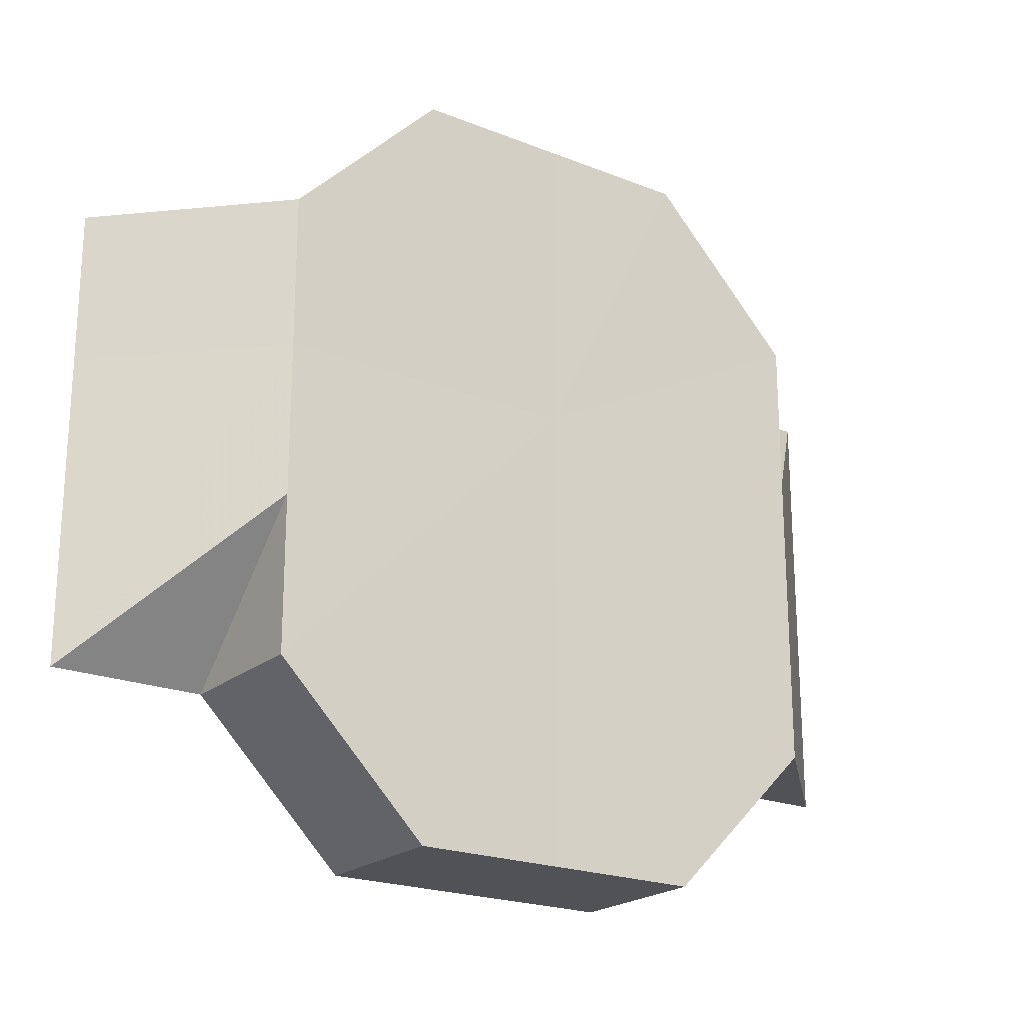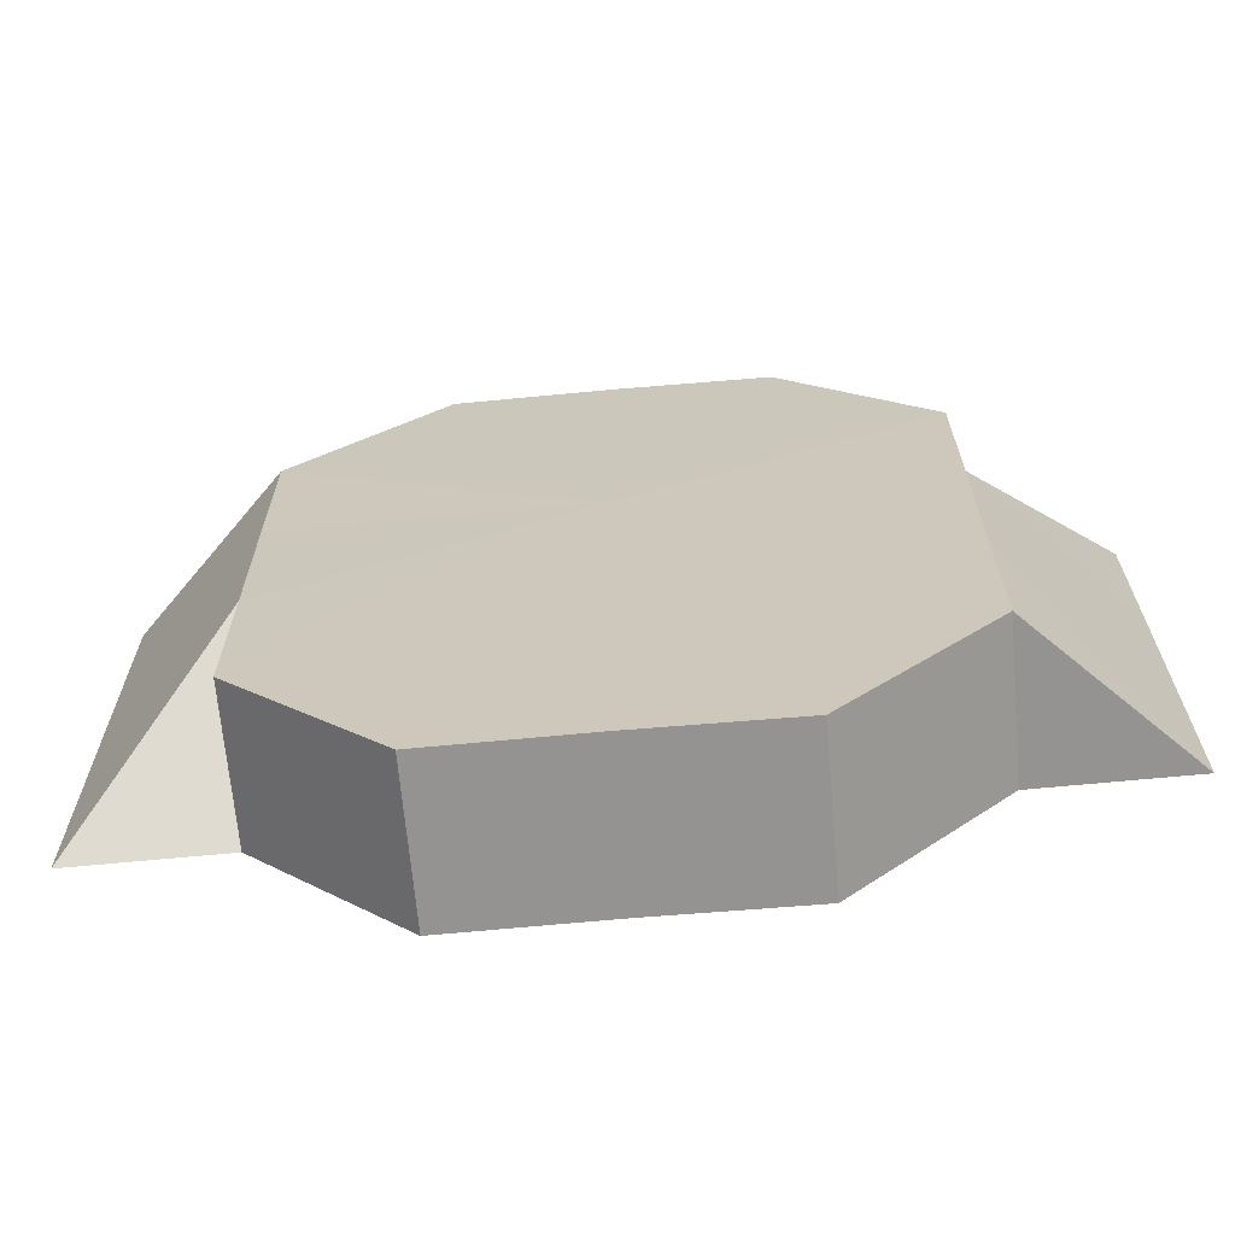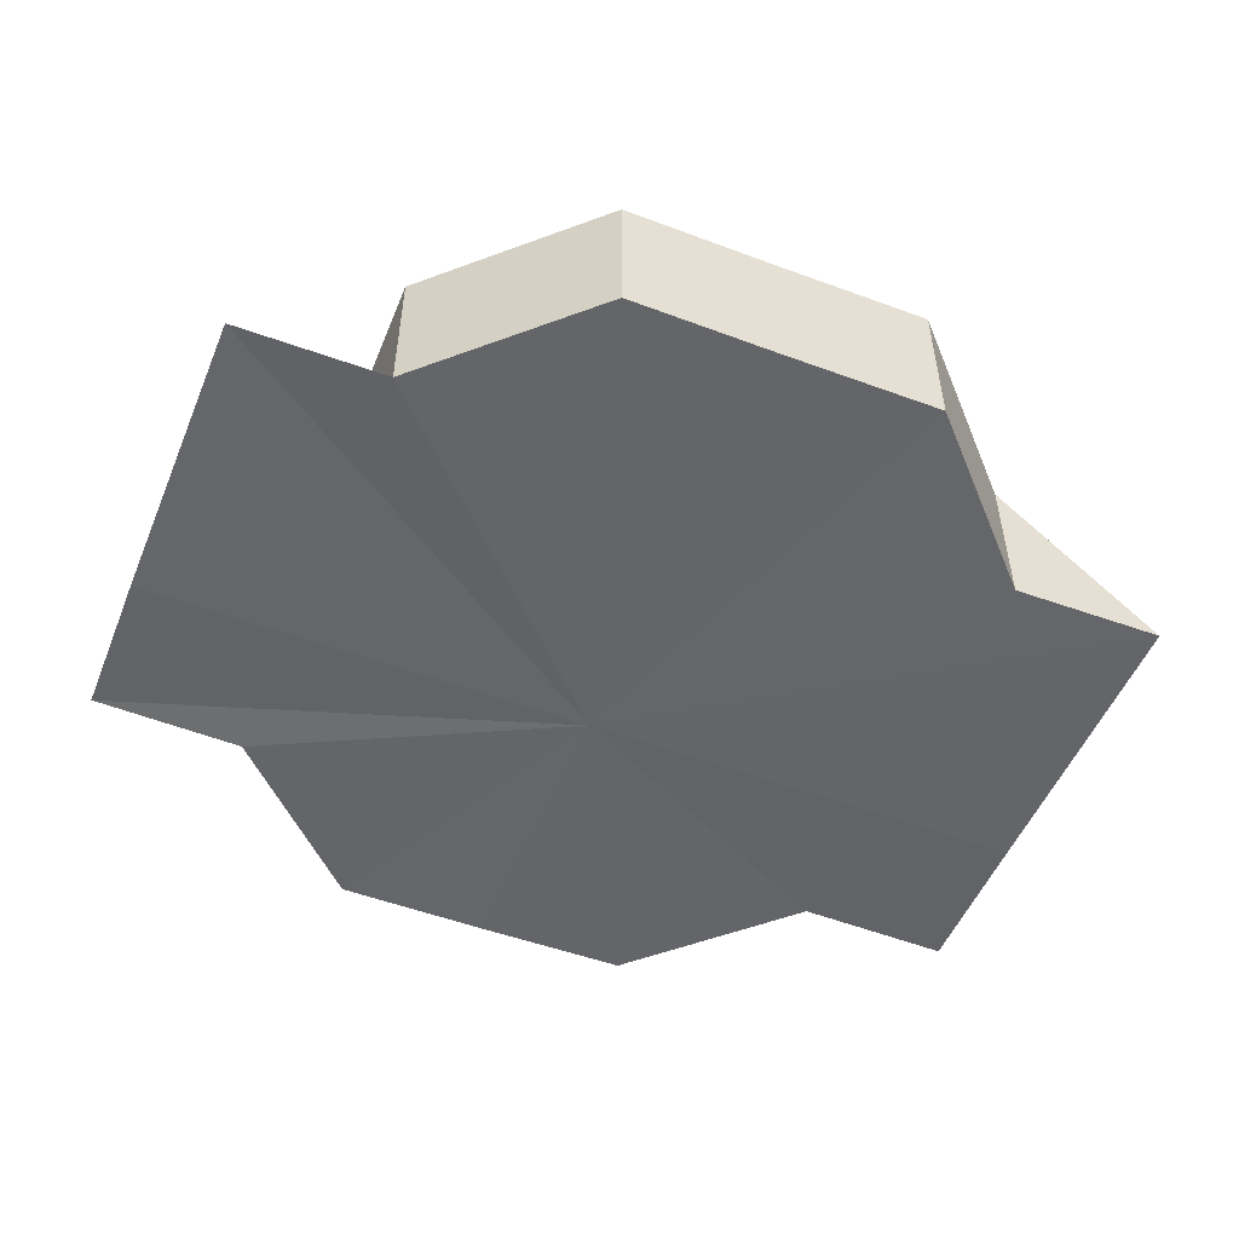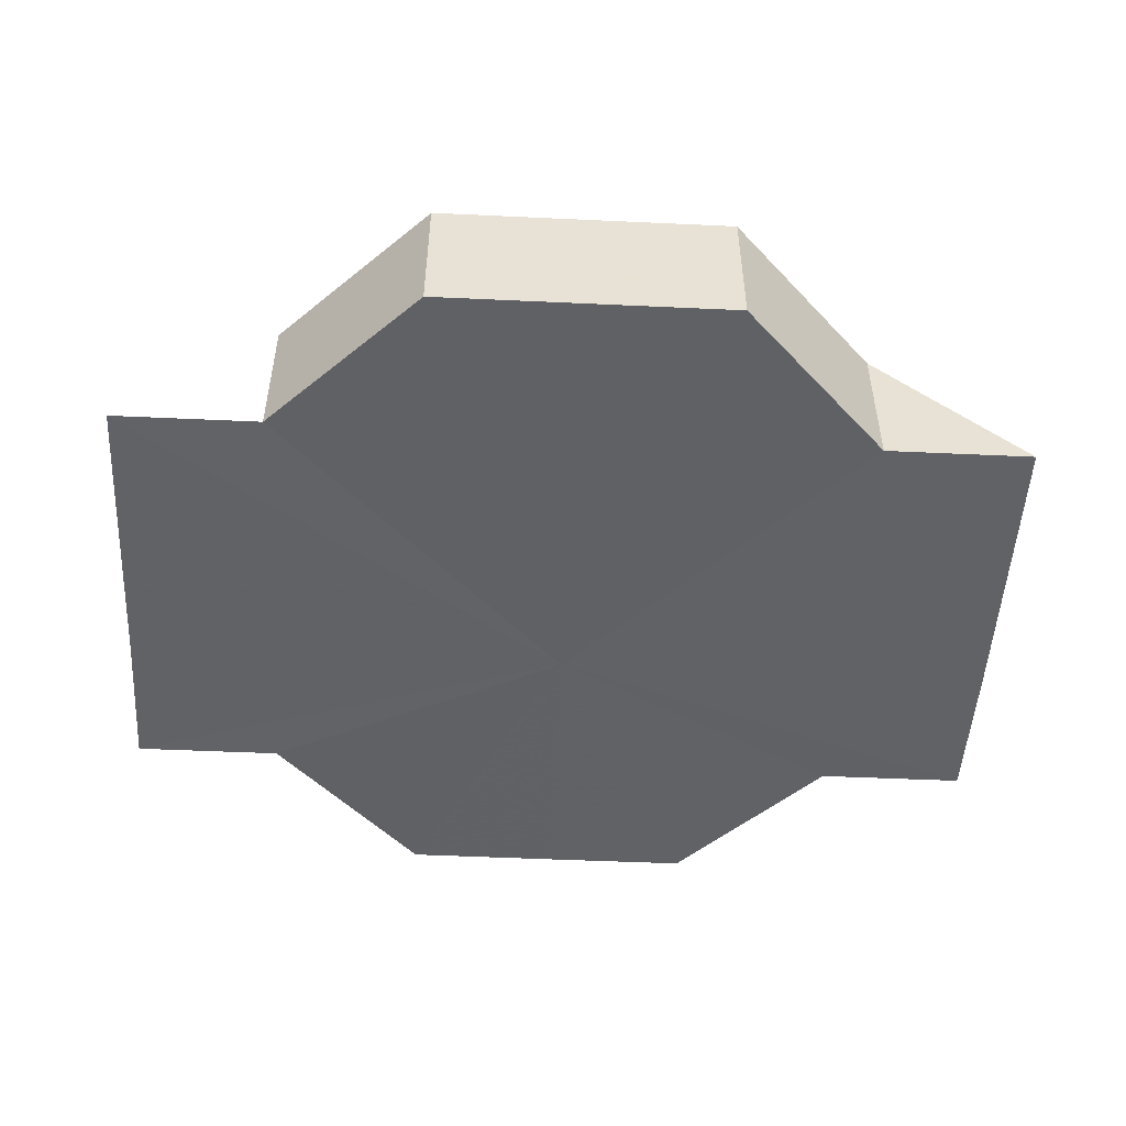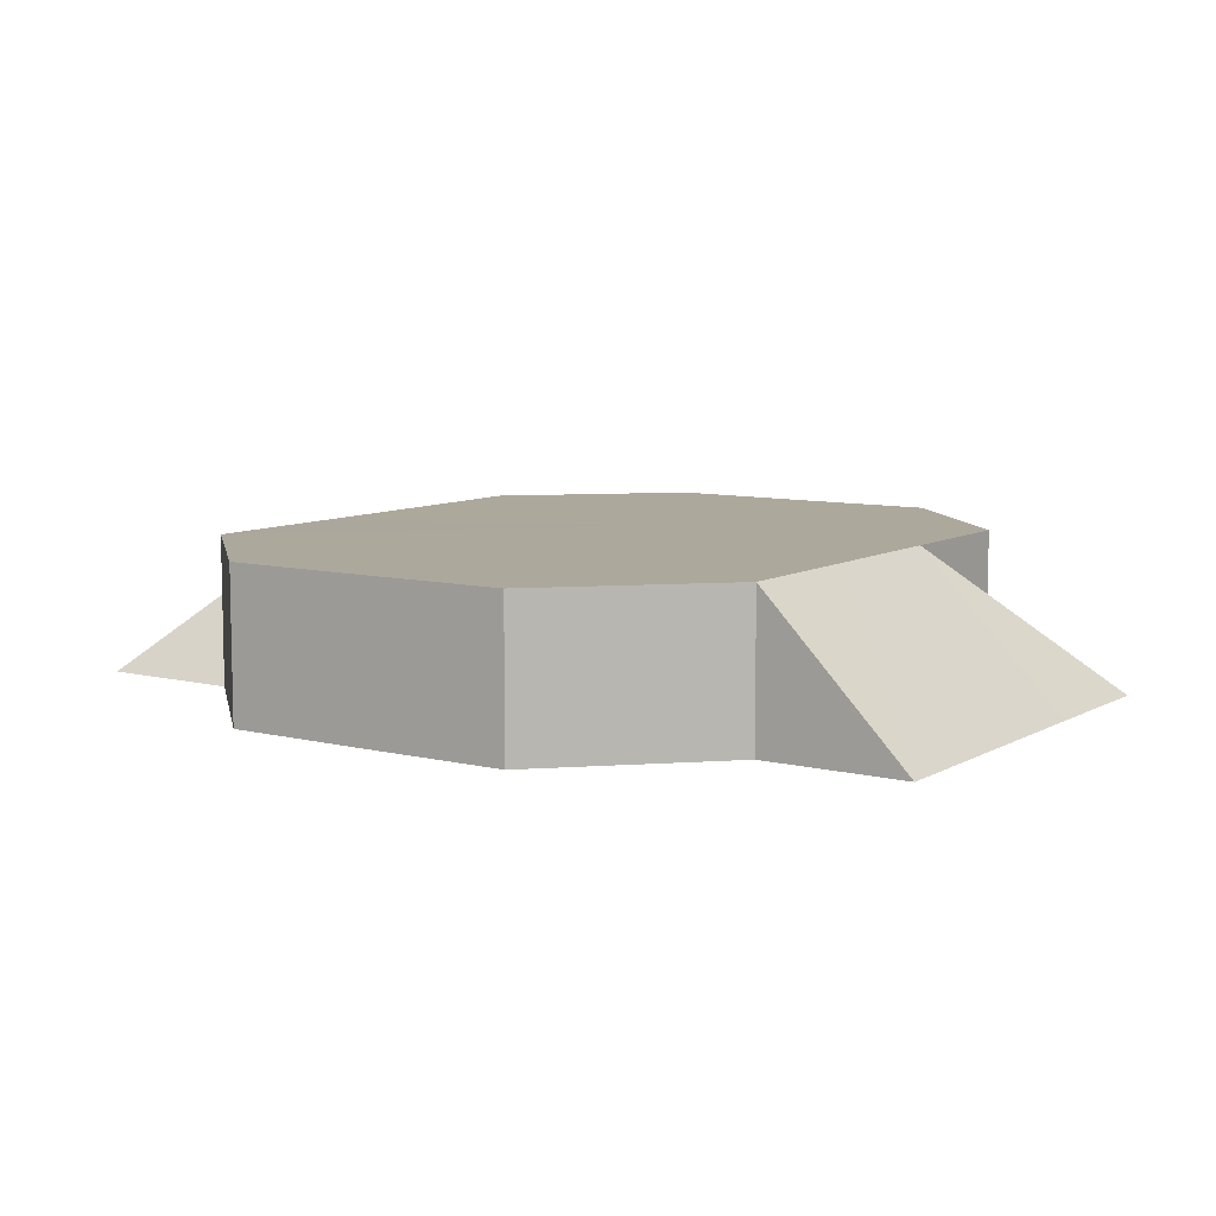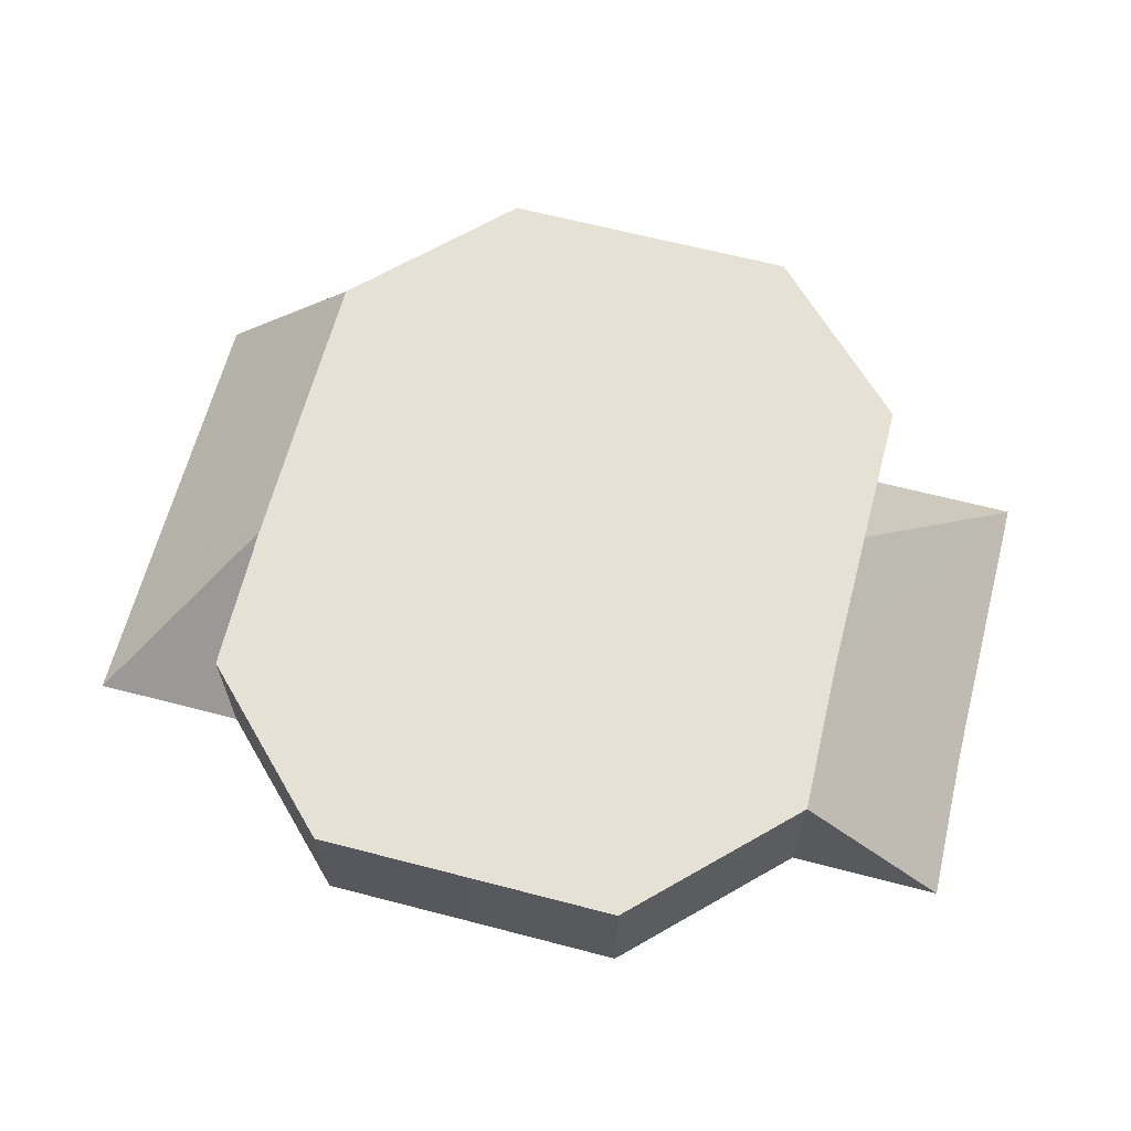
<metadata>
{"format":"obj","ext":"obj","renderer":"f3d","projection":"perspective","resolution":1024,"background":"white","views":[{"elev":-21.2,"azim":-35.5,"up":"+Y"},{"elev":-66.8,"azim":5.2,"up":"+Y"},{"elev":-51.5,"azim":-22.2,"up":"+Z"},{"elev":-50.4,"azim":-3.1,"up":"+Z"},{"elev":8.5,"azim":34.1,"up":"+Z"},{"elev":64.8,"azim":-165.3,"up":"+Z"}]}
</metadata>
<code>
o 1181
v 2243 1859 7.905
v 2243 1859 7.905
v 2243 1859 7.915
v 2243 1859 7.905
v 2243 1859 7.915
v 2243 1859 7.905
v 2243 1859 7.905
v 2243 1859 7.915
v 2243 1859 7.915
v 2243 1859 7.915
v 2243 1859 7.905
v 2243 1859 7.915
v 2243 1859 7.915
v 2243 1859 7.915
v 2243 1859 7.915
v 2243 1859 7.915
v 2243 1859 7.915
v 2243 1859 7.915
v 2243 1859 7.915
v 2243 1859 7.915
v 2243 1859 7.915
v 2243 1859 7.915
v 2243 1859 7.915
v 2243 1859 7.915
v 2243 1859 7.915
v 2243 1859 7.915
v 2243 1859 7.915
v 2243 1859 7.905
v 2243 1859 7.905
v 2243 1859 7.905
v 2243 1859 7.905
v 2243 1859 7.905
v 2243 1859 7.915
v 2243 1859 7.905
v 2243 1859 7.915
v 2243 1859 7.905
v 2243 1859 7.905
v 2243 1859 7.905
v 2243 1859 7.905
v 2243 1859 7.905
v 2243 1859 7.905
v 2243 1859 7.905
v 2243 1859 7.905
v 2243 1859 7.905
v 2243 1859 7.915
v 2243 1859 7.915
v 2243 1859 7.905
v 2243 1859 7.915
v 2243 1859 7.905
v 2243 1859 7.905
v 2243 1859 7.915
v 2243 1859 7.905
v 2243 1859 7.915
v 2243 1859 7.905
v 2243 1859 7.905
v 2243 1859 7.915
v 2243 1859 7.905
v 2243 1859 7.905
v 2243 1859 7.905
v 2243 1859 7.915
v 2243 1859 7.905
v 2243 1859 7.915
v 2243 1859 7.905
v 2243 1859 7.915
v 2243 1859 7.905
v 2243 1859 7.915
v 2243 1859 7.905
v 2243 1859 7.905
v 2243 1859 7.905
v 2243 1859 7.905
v 2243 1859 7.915
v 2243 1859 7.915
v 2243 1859 7.905
v 2243 1859 7.915
v 2243 1859 7.905
v 2243 1859 7.915
v 2243 1859 7.905
v 2243 1859 7.915
v 2243 1859 7.905
v 2243 1859 7.915
v 2243 1859 7.905
v 2243 1859 7.905
v 2243 1859 7.905
v 2243 1859 7.915
v 2243 1859 7.905
v 2243 1859 7.915
v 2243 1859 7.905
v 2243 1859 7.915
v 2243 1859 7.905
v 2243 1859 7.915
f 1 2 3
f 2 4 5
f 6 1 3
f 7 8 3
f 3 8 9
f 10 3 9
f 11 3 12
f 13 14 9
f 15 13 9
f 16 15 9
f 17 16 9
f 18 17 9
f 19 20 9
f 20 21 9
f 21 22 9
f 22 23 9
f 23 24 9
f 25 26 9
f 26 27 9
f 28 27 26
f 29 30 27
f 31 29 26
f 30 32 33
f 34 26 35
f 34 36 37
f 37 36 38
f 39 36 34
f 40 36 39
f 41 36 40
f 42 36 41
f 38 36 43
f 44 36 42
f 43 45 46
f 47 48 45
f 43 36 49
f 50 51 48
f 52 53 51
f 49 36 54
f 55 56 53
f 57 58 56
f 59 57 60
f 61 59 62
f 63 61 64
f 65 63 66
f 54 36 67
f 67 36 68
f 68 36 11
f 11 36 69
f 69 36 70
f 70 36 44
f 44 71 72
f 73 74 71
f 75 76 74
f 77 78 76
f 79 80 78
f 81 82 80
f 83 81 84
f 85 83 86
f 87 85 88
f 89 87 90

</code>
